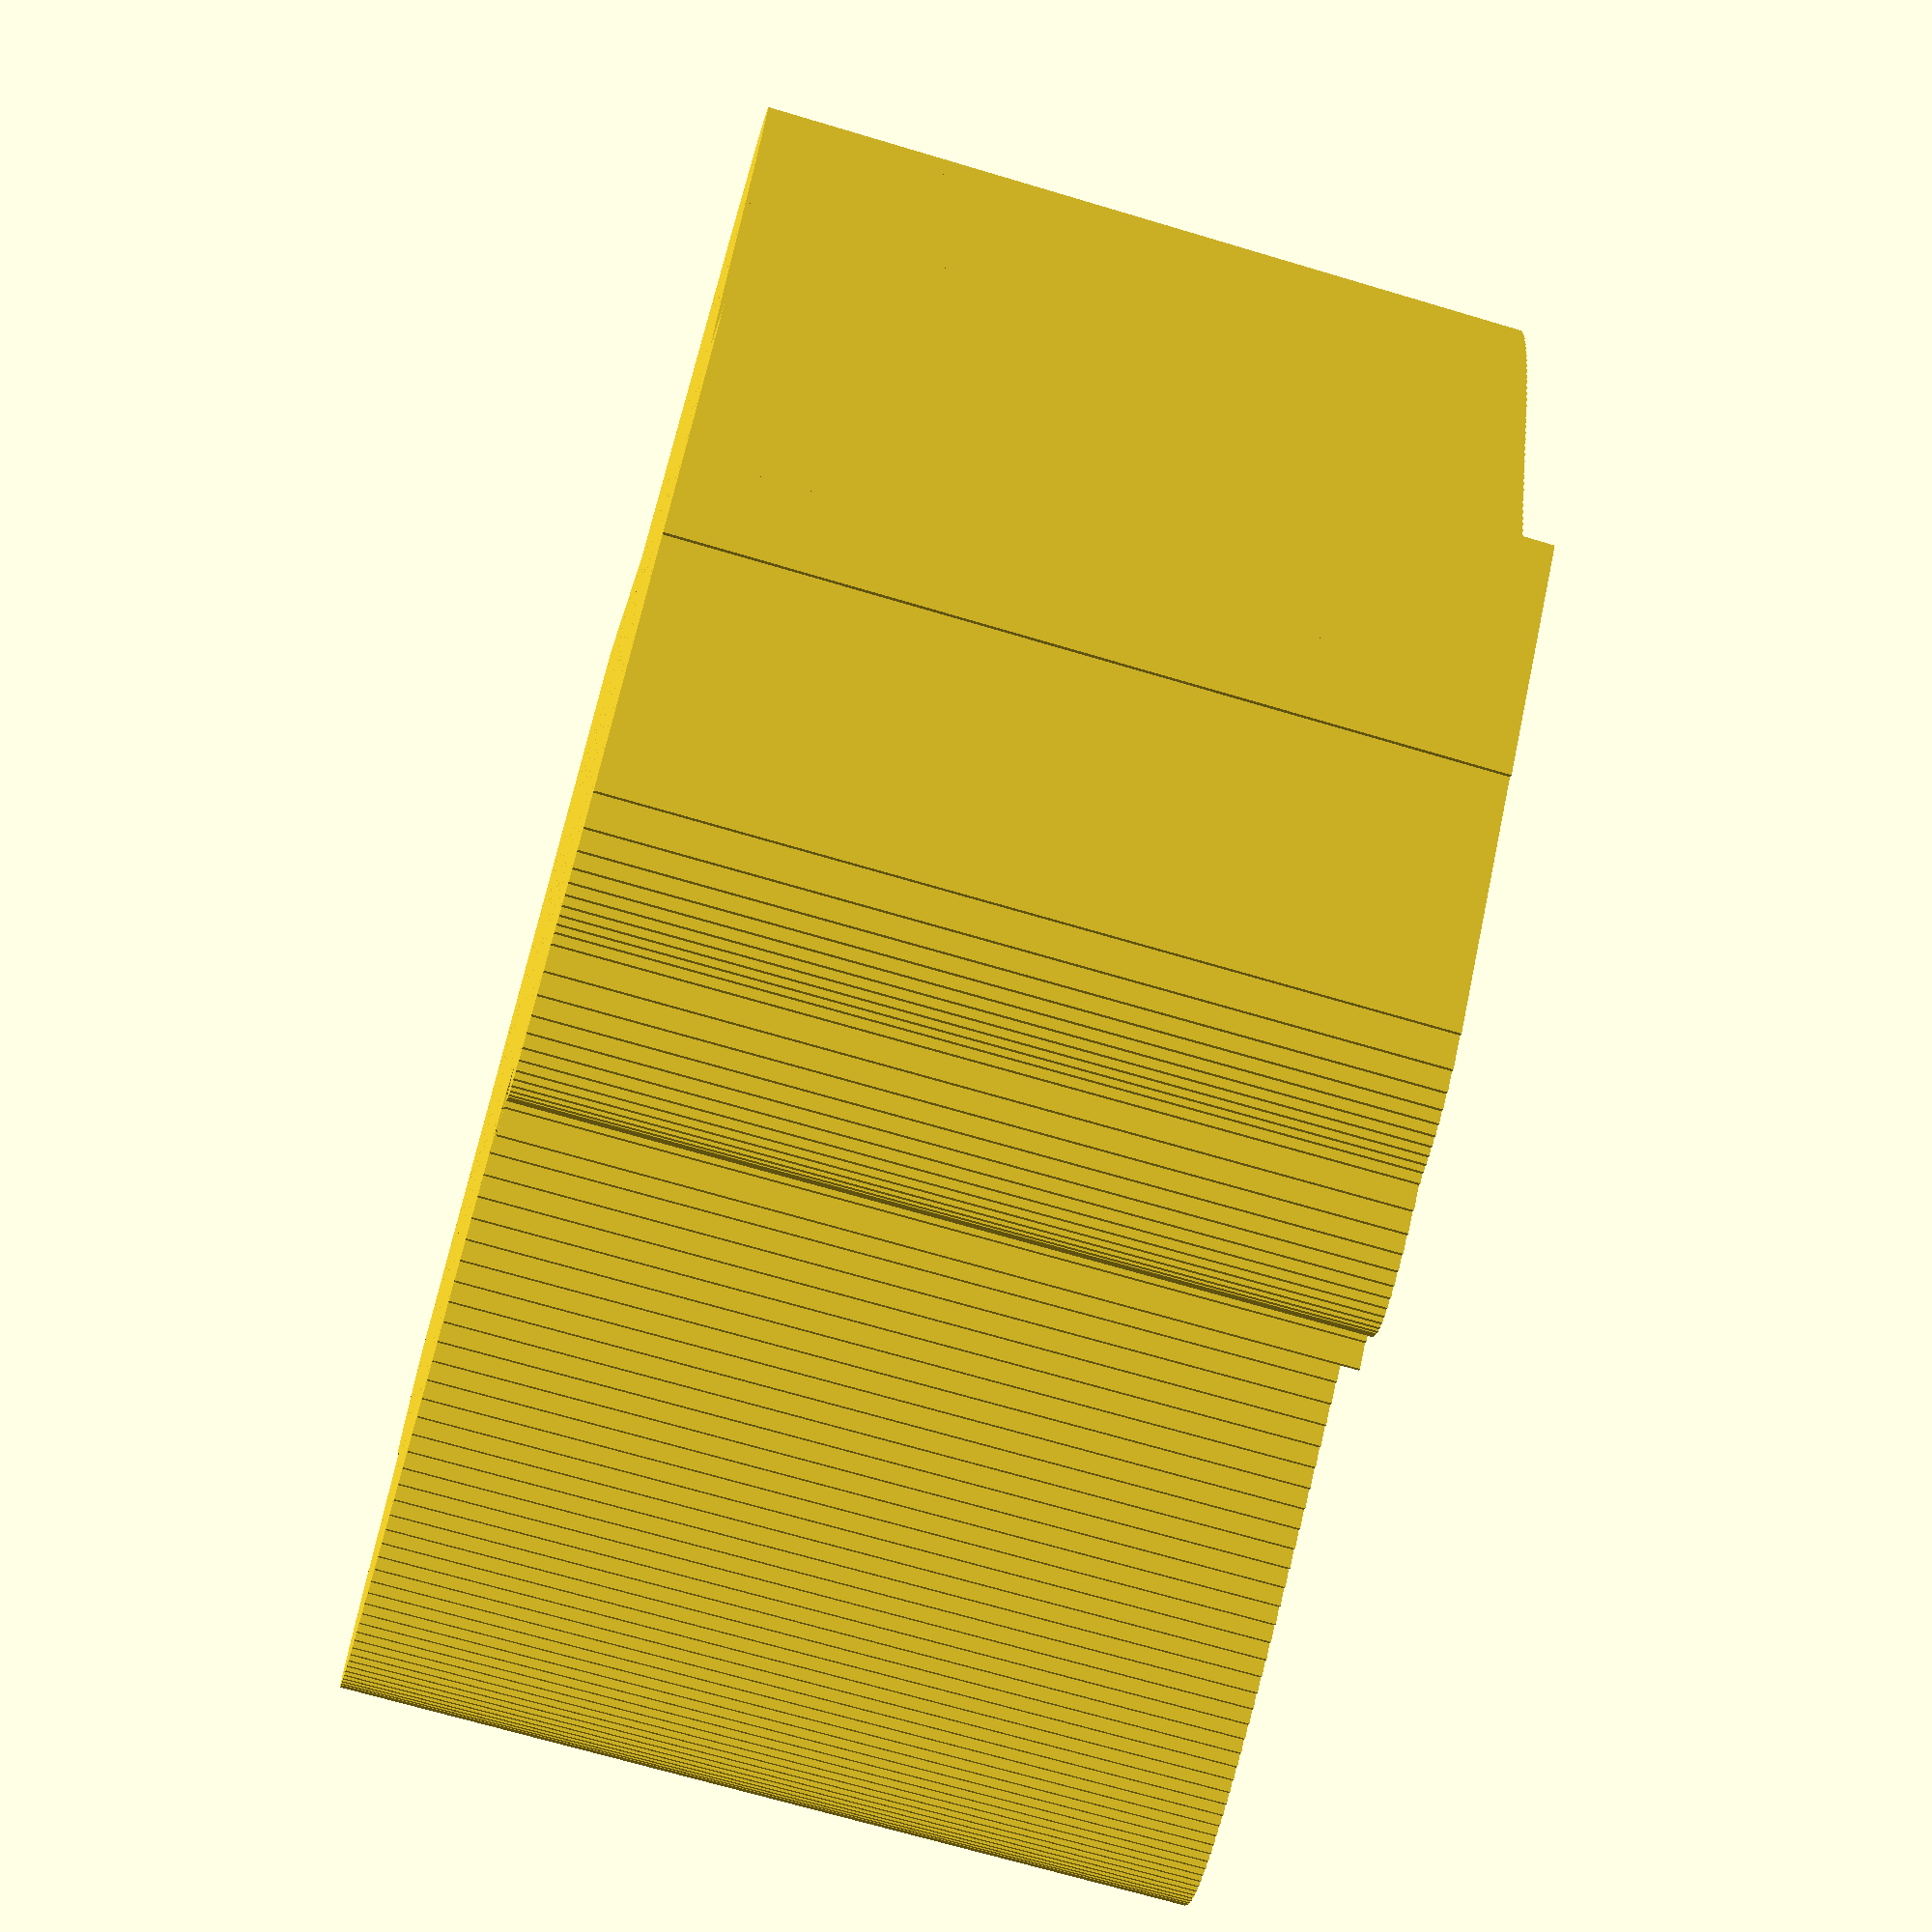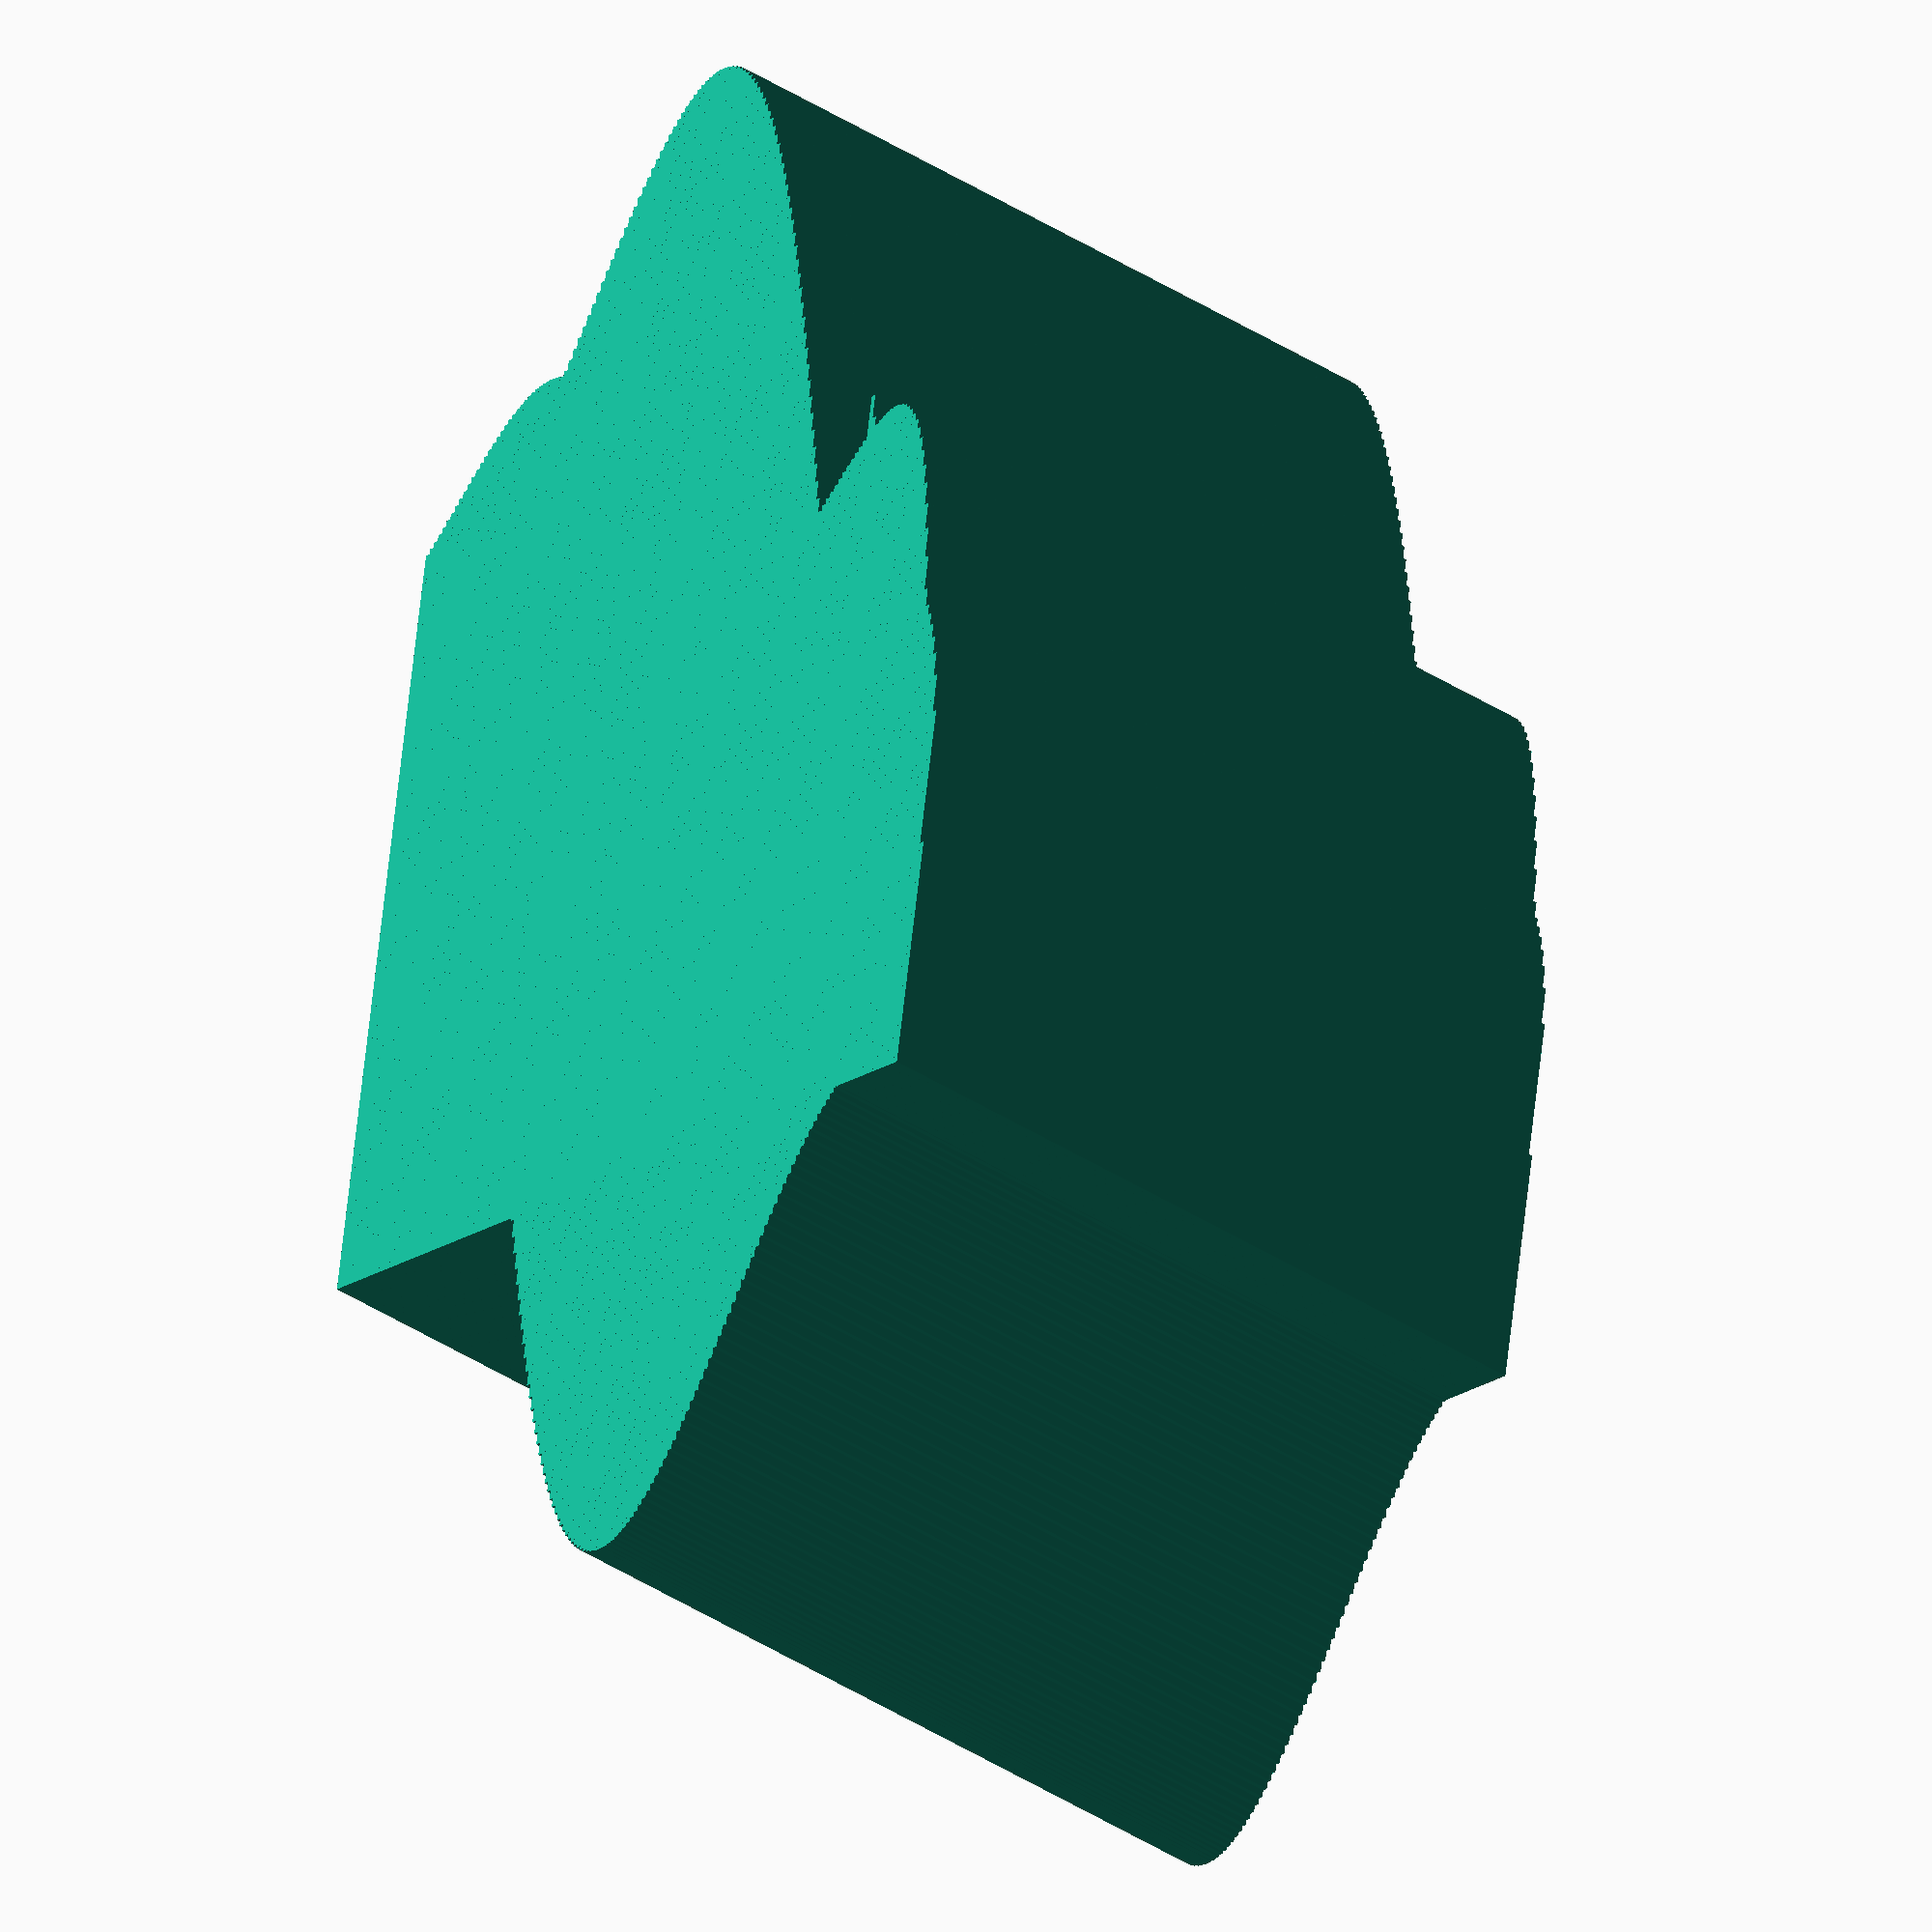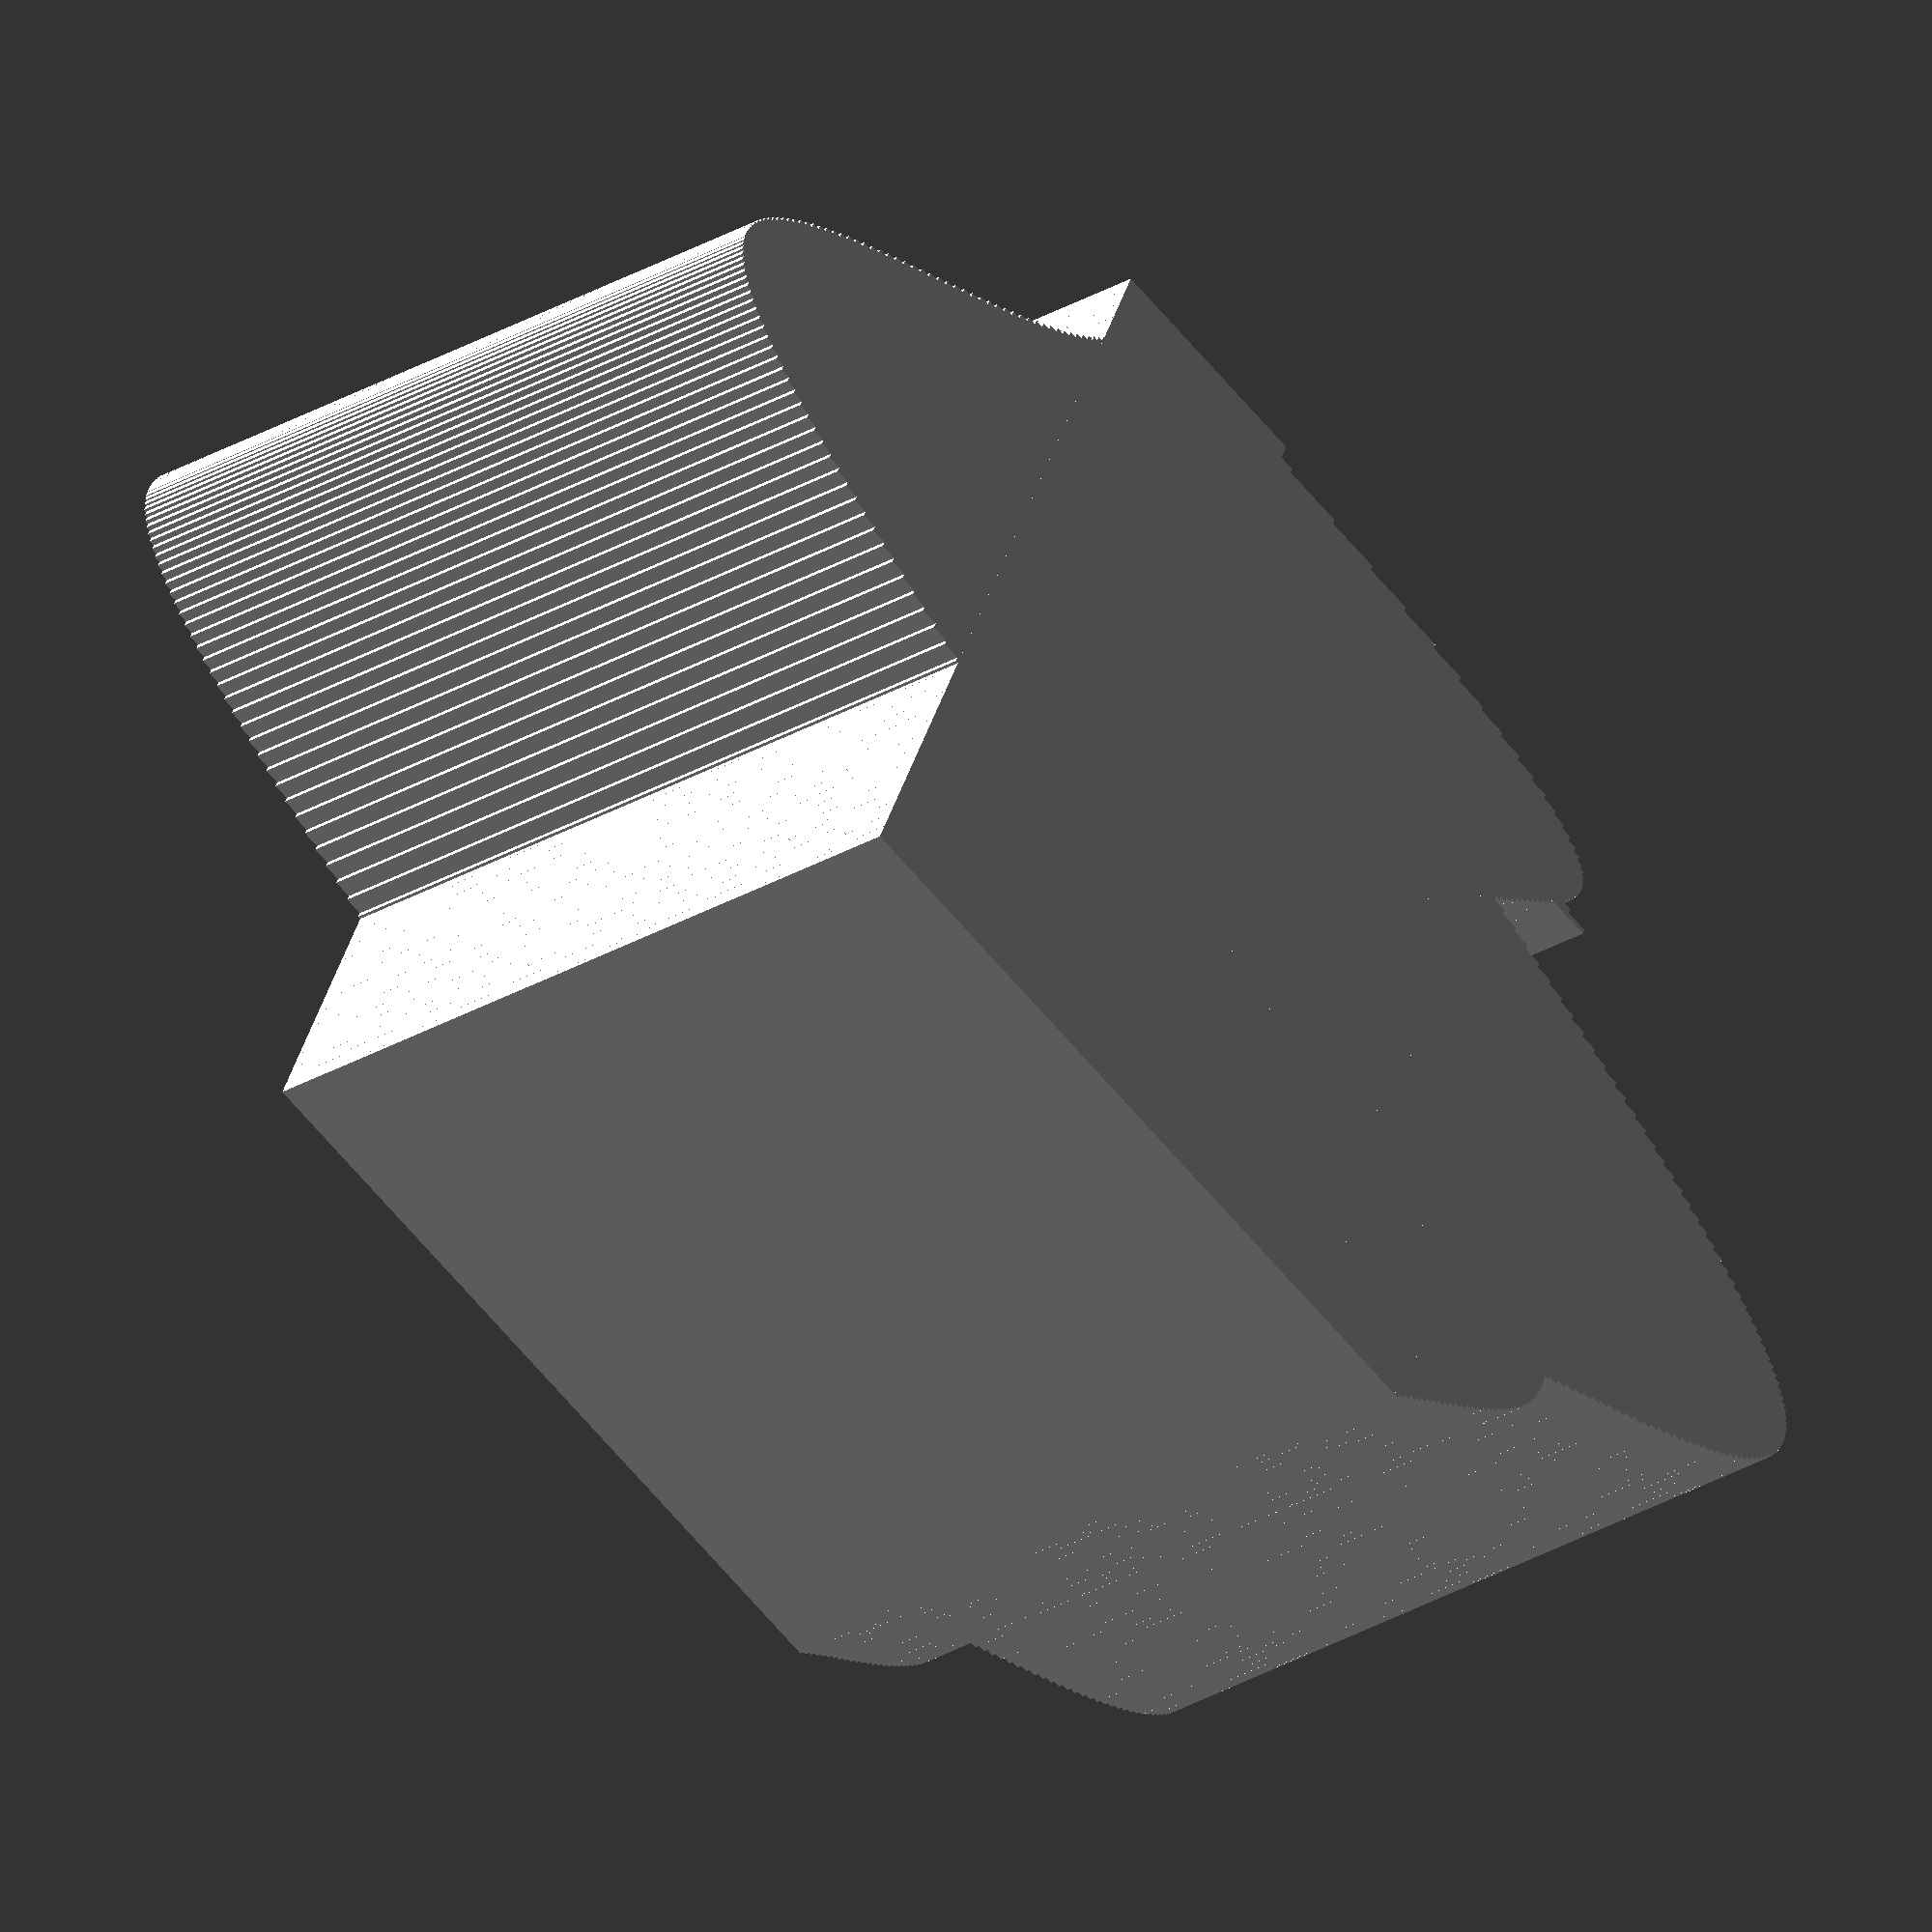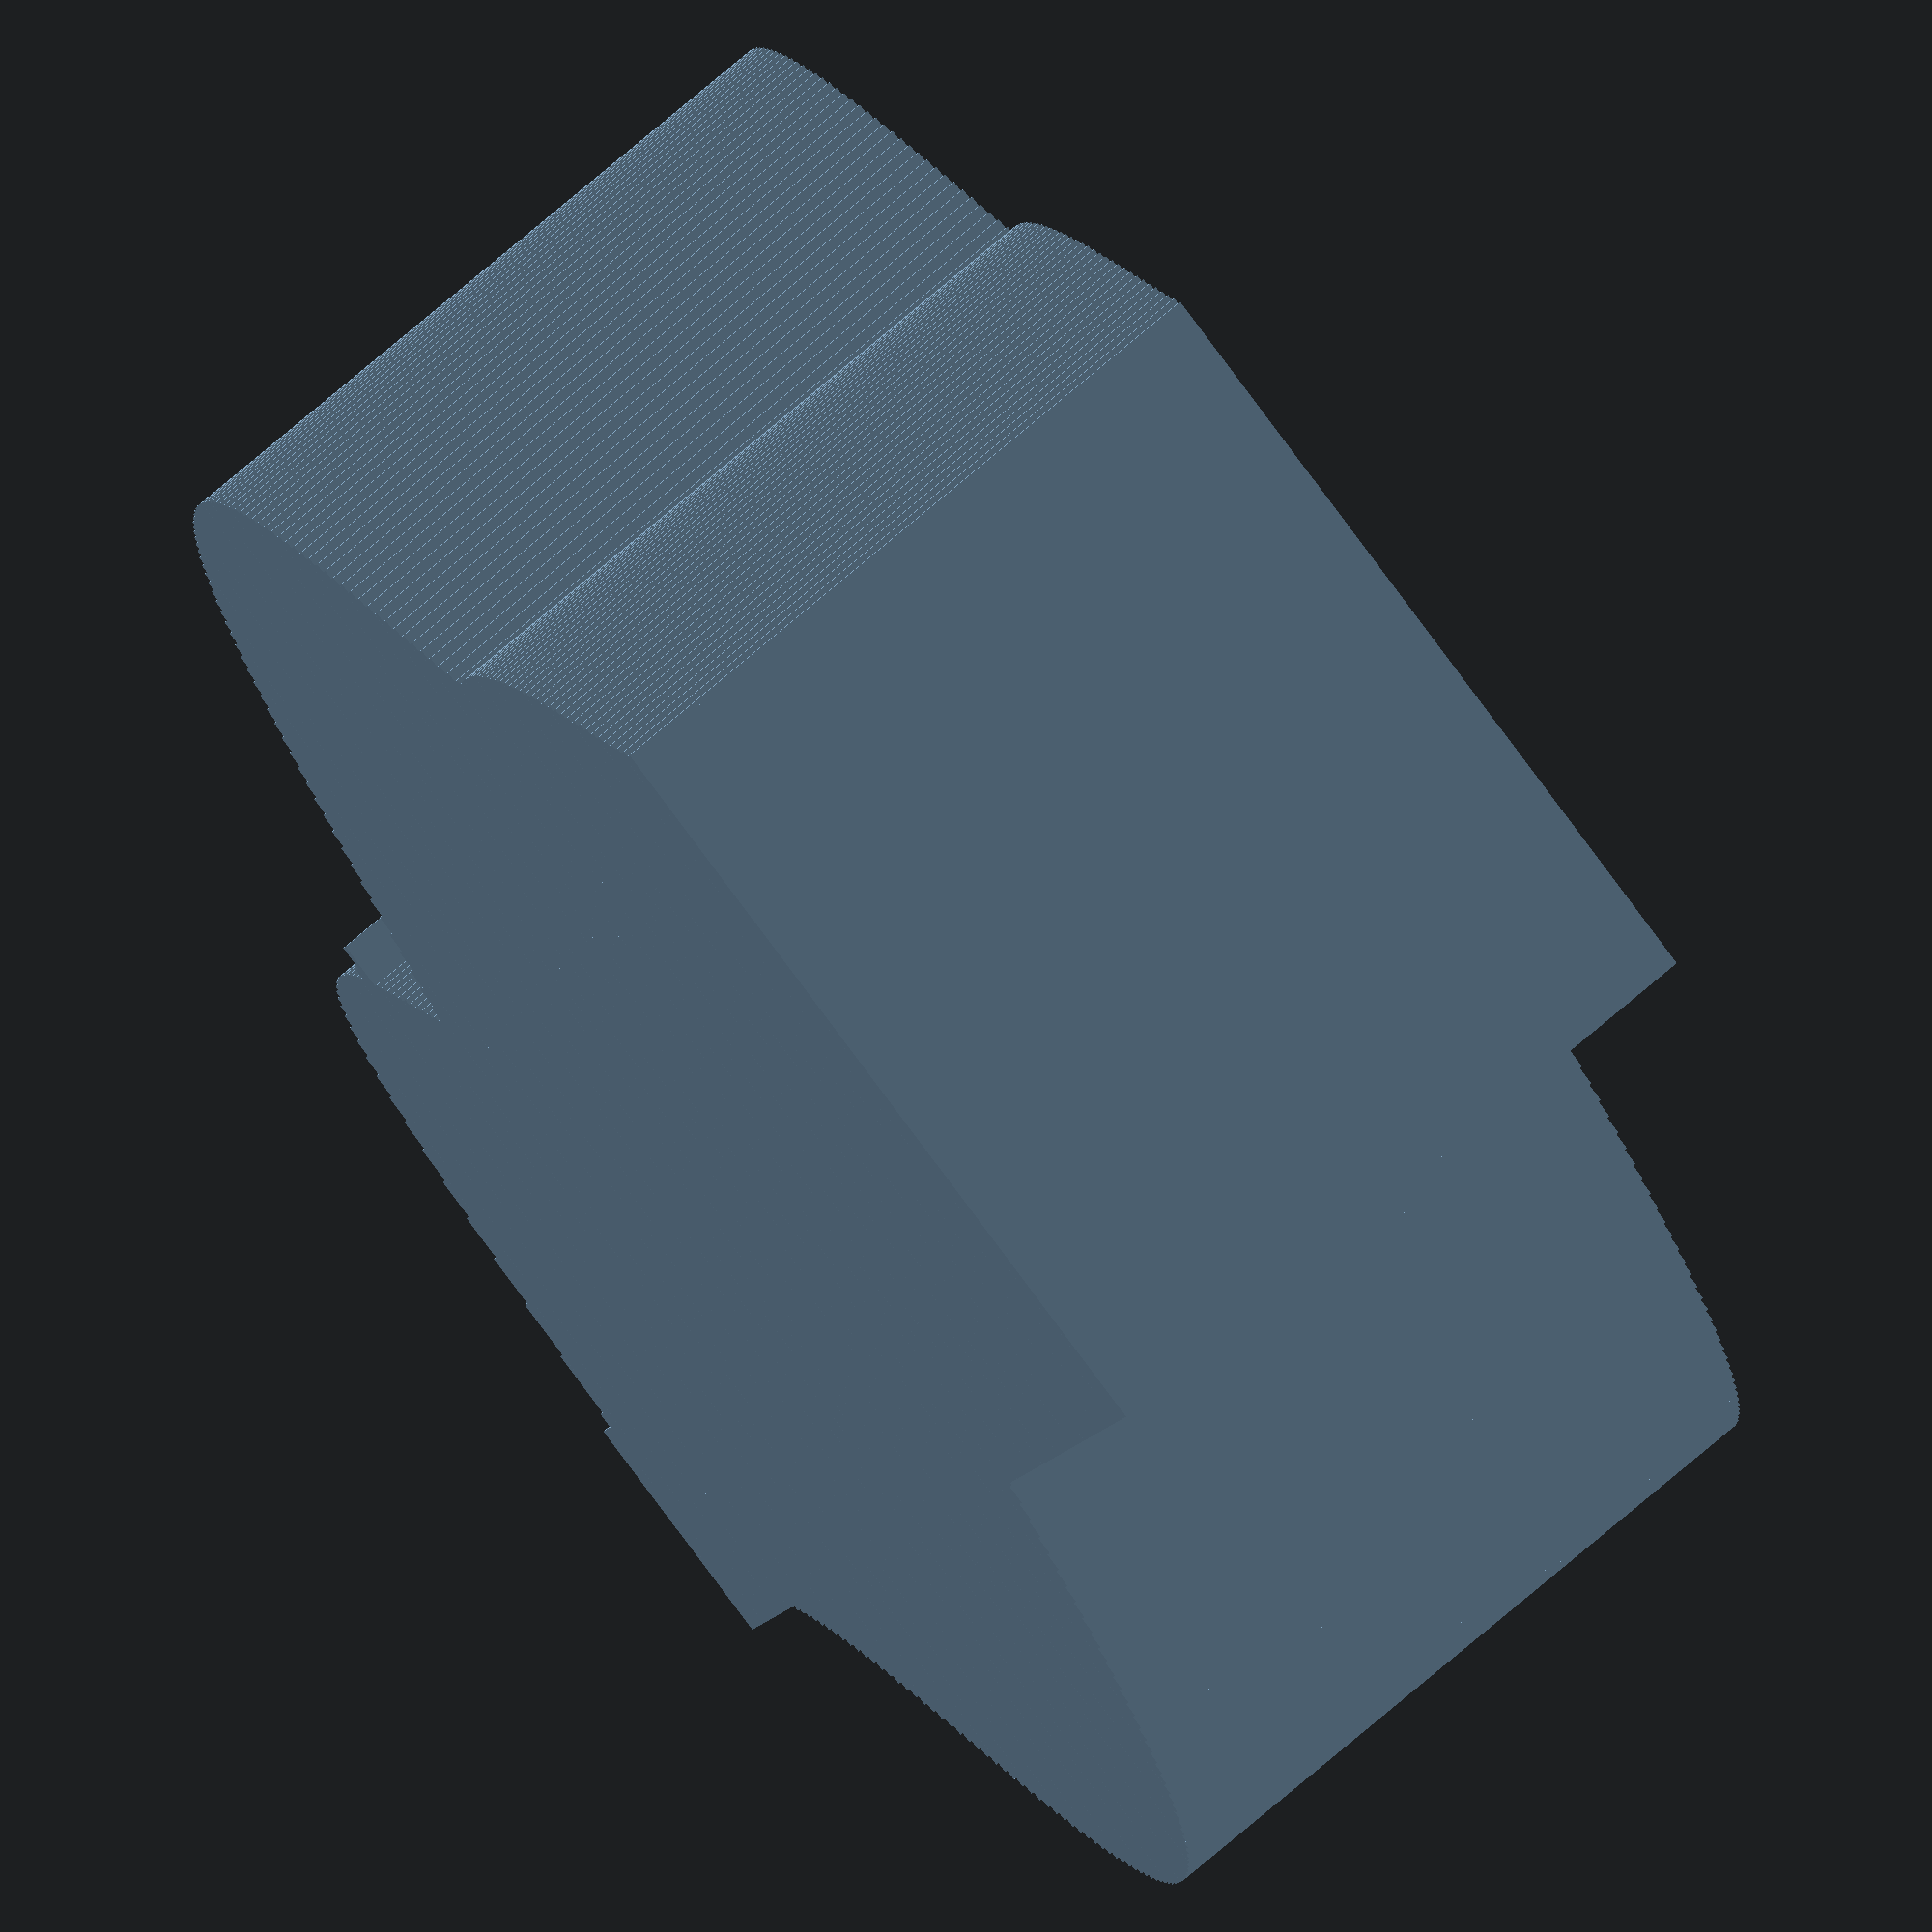
<openscad>
*linear_extrude(0.001)
for(i=[-0:1/160:1])translate([i,0])square([1/160,(lerp(0,1, (i)))]);
    function lerp(start, end, bias) = (end * bias + start * (1 - bias));
linear_extrude(0.001)
for(i=[-0:1/160:1])translate([i,0])square([1/160,(lerp(0,1, (i)))]);
    function lerp(start, end, bias) = (end * bias + start * (1 - bias));

for(i=[-0:1/160:1])translate([i,0])square([1/160, (step( (i),2/3,0.1))]);
    function step(v,bias,start=0, end=1) = v>=bias?end:start;

for(i=[-0:1/160:1])translate([i,0])square([1/160, (mstep( i,5))]);
    function mstep(v,steps=3) = (floor(v*steps)/steps );

for(i=[-0:1/160:1])translate([i,0])square([1/160, (mods(  (i),5))]);
    function mods(v,steps=3) = ( (v*steps)%1);

for(i=[-0:1/160:1])translate([i,0])square([1/160, (smooth( (i),2/3,0.1))]);
    function smooth (a) =let (b = clamp(a))(b * b * (3 - 2 * b));
    function clamp(a, b = 0, c = 1) = min(max(a, b), c);

for(i=[-0:1/160:1])translate([i,0])square([1/160, (step( (i),2/3,0.3,0.7))]);
    function step(v,bias,start=0, end=1) = v>=bias?end:start;


for(i=[-0:1/160:1])translate([i,0])square([1/160,  (arc1(  (i)))]);
    function arc1 (x,n=0) = let(a= n>0? arc1(x,(n-1)):x) clamp(sqrt(1-(1-a)*(1-a)));
    function arc2 (x,n=0) =let(a= n>0? arc2(x,(n-1)):x) clamp( 1-sqrt(1-(a)*(a)));
    function arcs1(v,steps=3) = arc1(mods(v,steps),1)/steps+mstep(v,steps);
    function arcs2(v,steps=3) = arc2(mods(v,steps),1)/steps+mstep(v,steps);
    function clamp(a, b = 0, c = 1) = min(max(a, b), c);

for(i=[-0:1/160:1])translate([i,0])square([1/160, (arc2(  (i)))]);
    function arc1 (x,n=0) = let(a= n>0? arc1(x,(n-1)):x) clamp(sqrt(1-(1-a)*(1-a)));
    function arc2 (x,n=0) =let(a= n>0? arc2(x,(n-1)):x) clamp( 1-sqrt(1-(a)*(a)));
    function arcs1(v,steps=3) = arc1(mods(v,steps),1)/steps+mstep(v,steps);
    function arcs2(v,steps=3) = arc2(mods(v,steps),1)/steps+mstep(v,steps);
    function clamp(a, b = 0, c = 1) = min(max(a, b), c);


for(i=[-0:1/160:1])translate([i,0])square([1/160, (ramp( (i),1/3,2/3,0.1)) ]);
    function ramp(v,bi1=1/3,bi2=2/3,start=1/3, end=2/3) = 
        let(b1=min(bi1,bi2),b2=max(bi1,bi2))
        v<=b1?start:v<=b2?lerp(start,end,(v-b1)/(b2-b1))    :end;
    
for(i=[-0:1/160:1])translate([i,0])square([1/160,   ( (  stepramp(i) )) ]);
    function stepramp(v,bi1=1/5,bi2=4/5,start=1/4, end=3/4) = 
        let(b1=min(bi1,bi2),b2=max(bi1,bi2))
        v<=b1?ramp(v,0,b1,0,start):v<=b2?lerp(start,end,(v-b1)/(b2-b1))    :ramp(v,b2,1,end,1);

 //for(i=[-0:1/160:1])translate([i,0])square([1/160,   (gauss(  (i))) ]);
    function gauss(x) =       x + (x - smooth(x));
    function smooth (a) =let (b = clamp(a))(b * b * (3 - 2 * b));
    function clamp(a, b = 0, c = 1) = min(max(a, b), c);

for(i=[-0:1/160:1])translate([i,0])square([1/160, (mods(  (i),5))]);
    function mods(v,steps=3) = ( (v*steps)%1);

for(i=[-0:1/160:1])translate([i,0])square([1/160, (arcs1(  (i),3))]);
    function arc1 (x,n=0) = let(a= n>0? arc1(x,(n-1)):x) clamp(sqrt(1-(1-a)*(1-a)));
    function arc2 (x,n=0) =let(a= n>0? arc2(x,(n-1)):x) clamp( 1-sqrt(1-(a)*(a)));
    function arcs1(v,steps=3) = arc1(mods(v,steps),1)/steps+mstep(v,steps);
    function arcs2(v,steps=3) = arc2(mods(v,steps),1)/steps+mstep(v,steps);
    function clamp(a, b = 0, c = 1) = min(max(a, b), c);
    function mstep(v,steps=3) = (floor(v*steps)/steps );
    function mods(v,steps=3) = ( (v*steps)%1);


for(i=[-0:1/160:1])translate([i,0])square([1/160,   (arcs2(  (i),3)) ]);
    function arc1 (x,n=0) = let(a= n>0? arc1(x,(n-1)):x) clamp(sqrt(1-(1-a)*(1-a)));
    function arc2 (x,n=0) =let(a= n>0? arc2(x,(n-1)):x) clamp( 1-sqrt(1-(a)*(a)));
    function arcs1(v,steps=3) = arc1(mods(v,steps),1)/steps+mstep(v,steps);
    function arcs2(v,steps=3) = arc2(mods(v,steps),1)/steps+mstep(v,steps);
    function clamp(a, b = 0, c = 1) = min(max(a, b), c);
    function mstep(v,steps=3) = (floor(v*steps)/steps );
    function mods(v,steps=3) = ( (v*steps)%1);




 


for(i=[-0:1/160:1])translate([i,  min(0,isinw(i))])square([1/160,   abs(isinw(  (i))) ]);
    function cosw(i)=cos(i*360)/2 -0.5+i;
    function icosw(i)=-cos(i*360)/2+0.5+i;
    function isinw(i)=gauss(i)-sin(i*360)/2;
    function sinw(i)=sin(i*360)/2+smooth(i);
    function gauss(x) =       x + (x - smooth(x));
    function smooth (a) =let (b = clamp(a))(b * b * (3 - 2 * b));
    function clamp(a, b = 0, c = 1) = min(max(a, b), c);

for(i=[-0:1/160:1])translate([i,0])square([1/160,    (sinw(  (i))) ]);
    function cosw(i)=cos(i*360)/2 -0.5+i;
    function icosw(i)=-cos(i*360)/2+0.5+i;
    function isinw(i)=gauss(i)-sin(i*360)/2;
    function sinw(i)=sin(i*360)/2+smooth(i);
    function gauss(x) =       x + (x - smooth(x));
    function smooth (a) =let (b = clamp(a))(b * b * (3 - 2 * b));
    function clamp(a, b = 0, c = 1) = min(max(a, b), c);

for(i=[-0:1/160:1])translate([i ,  min(0,cosw(i))])square([1/160,   abs(cosw(  (i))) ]);
    function cosw(i)=cos(i*360)/2 -0.5+i;
    function icosw(i)=-cos(i*360)/2+0.5+i;
    function sinw(i)=gauss(i)-sin(i*360)/2;
    function isinw(i)=sin(i*360)/2+smooth(i);
    function gauss(x) =       x + (x - smooth(x));
    function smooth (a) =let (b = clamp(a))(b * b * (3 - 2 * b));
    function clamp(a, b = 0, c = 1) = min(max(a, b), c);

for(i=[-0:1/160:1])translate([i,0])square([1/160,    (icosw(  (i))) ]);
    function cosw(i)=cos(i*360)/2 -0.5+i;
    function icosw(i)=-cos(i*360)/2+0.5+i;
    function sinw(i)=gauss(i)-sin(i*360)/2;
    function isinw(i)=sin(i*360)/2+smooth(i);
    function gauss(x) =       x + (x - smooth(x));
    function smooth (a) =let (b = clamp(a))(b * b * (3 - 2 * b));
    function clamp(a, b = 0, c = 1) = min(max(a, b), c);


for(i=[-0:1/160:1])translate([i,0])square([1/160,   (smooths(  smooth(i),3 )) ]);
    function smooths(v,steps) =smooth( smooth(mods(v,steps) ))/steps+mstep(v,steps);
    function smooth (a) =let (b = clamp(a))(b * b * (3 - 2 * b));
    function clamp(a, b = 0, c = 1) = min(max(a, b), c);



v3=rnd(-10,10);
for(i=[-0:1/160:1])translate([i,0])square([1/160,   ( (   power(i,v3) )) ]);
     function power(x,n) = n<0?pow(x,1/abs(min(-1,n-1) )):pow(x,max(1,n+1))   ;



for(i=[-0:1/160:1])translate([i,0])square([1/160,   ( (   fx4(i) )) ]);
    function fx4(x) =  clamp(pow(x-0.5,3)*4+0.5);
    function clamp(a, b = 0, c = 1) = min(max(a, b), c);

for(i=[-0:1/160:1])translate([i,0])square([1/160,   ( (   ifx4(i) )) ]);
     function ifx4(x) =       ((x+ x-fx4(x))-0.5)*0.9+0.5 ;


for(i=[-0:1/160:1])translate([i,0])square([1/160,   ( (   fx6(i) )) ]);
     function fx6(x,k=5,n=4) =1- (exp( -k*pow(x,n) ));




for(i=[-0:1/160:1])translate([i,0])square([1/160,   ( (   bez2(gauss(i),[0,2,0.5,0,1,1]) )) ]);
    function bez2(t, v) = (len(v) > 2) ? bez2(t, [
          for (i = [0: len(v) - 2]) lerp(v[i] , v[i + 1] , t)
        ]): lerp(v[0] , v[1] ,t);

    function lerp(start, end, bias) = (end * bias + start * (1 - bias));

for(i=[-1:1/160:1])translate([bisignmap(i),0])square([1/160,  map(infmap(i*12) )   ]);
    function bisignmap(i)=(i+1)/2;
    function infmap(i)=max(0,1-(1/(abs(i)+1)))*sign(i);
    function  map(  value,istart=-1, istop=1, ostart=0, ostop=1) =
    ostart + (ostop - ostart) * ((value - istart) / (istop - istart));

v1=rnd();v2=rnd();
for(i=[-0:1/160:1])translate([i,0])square([1/160,  ((  comp(i,v1,v2)))]);
    function comp(i,c=0.5,s=0.75)=i<c? ramp(i,0,c,0,s) :ramp(i,c,1,s,1) ;
    function ramp(v,bi1=1/3,bi2=2/3,start=1/3, end=2/3) = 
        let(b1=min(bi1,bi2),b2=max(bi1,bi2))
        v<=b1?start:v<=b2?lerp(start,end,(v-b1)/(b2-b1))    :end;
      




for(i=[-0:1/160:1])translate([i,0])square([1/160,     clamp(fx4(i),0.2,0.8)]);
    function fx4(x) =  clamp(pow(x-0.5,3)*4+0.5);
    function ifx4(x) =       ((x+ x-fx4(x))-0.5)*0.9+0.5 ;
    function clamp(a, b = 0, c = 1) = min(max(a, b), c);

for(i=[-0:1/160:1])translate([i,0])square([1/160,   ( (  max(smooth(i),gauss(i))))]);
    function smooth (a) =let (b = clamp(a))(b * b * (3 - 2 * b));
    function clamp(a, b = 0, c = 1) = min(max(a, b), c);




//function multimix (v,m)=v*un(m);
function multimix (v,m)=let(um=pun(m)) ([for(i=[0:len(v)-1])v[i]*um[i]]);
function amp(fx,f0,f1)=(fx-f0)/(f1-f0);
function bounce(v)=0.5-abs( -v+0.5) ;
function reflectf(v)=0.5-abs( v-0.5) ;
function reflectl(v)=0.5+abs( v-0.5) ;




function expand(i,c1,c2,s)=i<c? ramp(i,0,c,0,s) :ramp(i,c,1,s,1) ;
 



function minmax(i,v1,v2,bias=0.5) =  i>=bias?max(v1,v2):min(v1,v2);
 


function maskmix(v1,v2,c ) =  lerp(v1,v2,c);


function mix(start, end, bias) = (end * bias + start * (1 - bias));
 






function clamp(a, b = 0, c = 1) = min(max(a, b), c);




;


function un(v)=v/max(norm(v),1e-16);
function pun(v)=v/max(sumv(v),1e-16);
function sumv(l)=  len(l) > 0 ? [ for(li=l) 1 ] * l : undef;

 function f(x) = 1-abs(1/(1+x));
 function fx(x) =( fx10(  (x)));
 function fx1(x) = 1-((1-x)*(1-x));
 function fx3(x) = 1-((x)*(x));


 function fx5(x,k=8) =k*x*x*exp(1-k*x*x);
 function fx7(x,k=0.3 ) = pow( 4.0*x*(1.0-x), k );
 function fx8(x,k=0.3 ) = 1+(sqrt(log (x))/2);
 function fx9(x,k=0.3 ) = lerp(lerp(0,1,1-x- ((7/x  )%(x/7)) ),lerp(0,1, x- ((4/x  )%(x/7)) ),x) ;
 function fx10(x,k=4 ) = lerp(clamp( (x-0.5)*k ),clamp( (x-0.5)*k+1 ), x);
function rnd(a = 1, b = 0, s = []) = 
  s == [] ? 
   (rands(min(a, b), max(   a, b), 1)[0]) 
  : 
   (rands(min(a, b), max(a, b), 1, s)[0])
  ; 




module polyline(p) {for(i=[0:max(0,len(p)-2)])line(p[i],p[i+1]);
}

module line(p1, p2 ,width=0.5) 
{
    hull() {
        translate(p1) sphere(width);
        translate(p2) sphere(width);
    }
}
</openscad>
<views>
elev=68.2 azim=226.8 roll=73.3 proj=p view=wireframe
elev=213.9 azim=170.9 roll=312.8 proj=o view=wireframe
elev=26.4 azim=115.7 roll=313.9 proj=o view=solid
elev=133.0 azim=126.8 roll=138.4 proj=o view=wireframe
</views>
